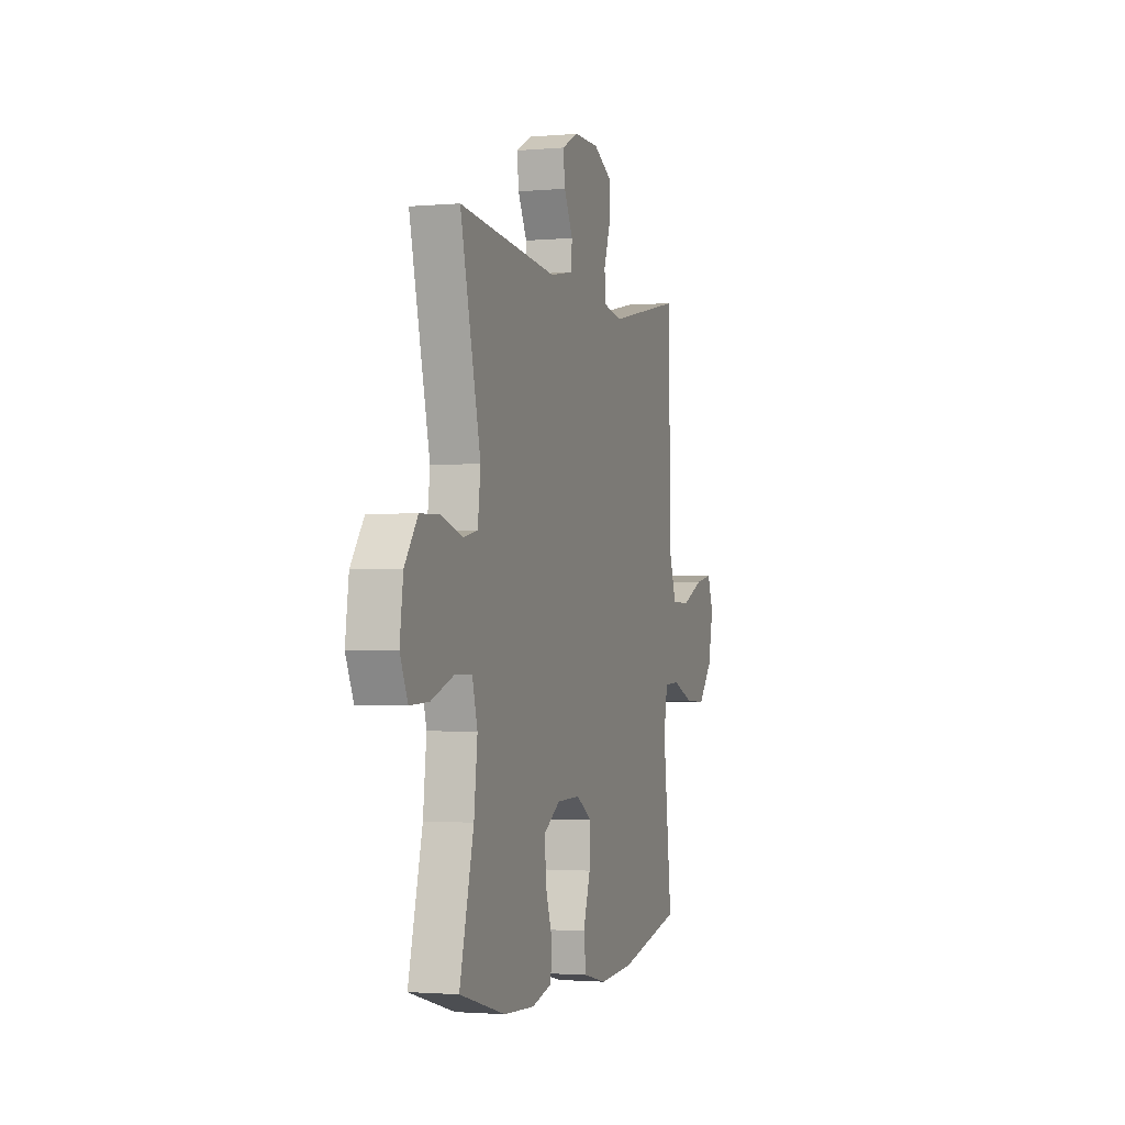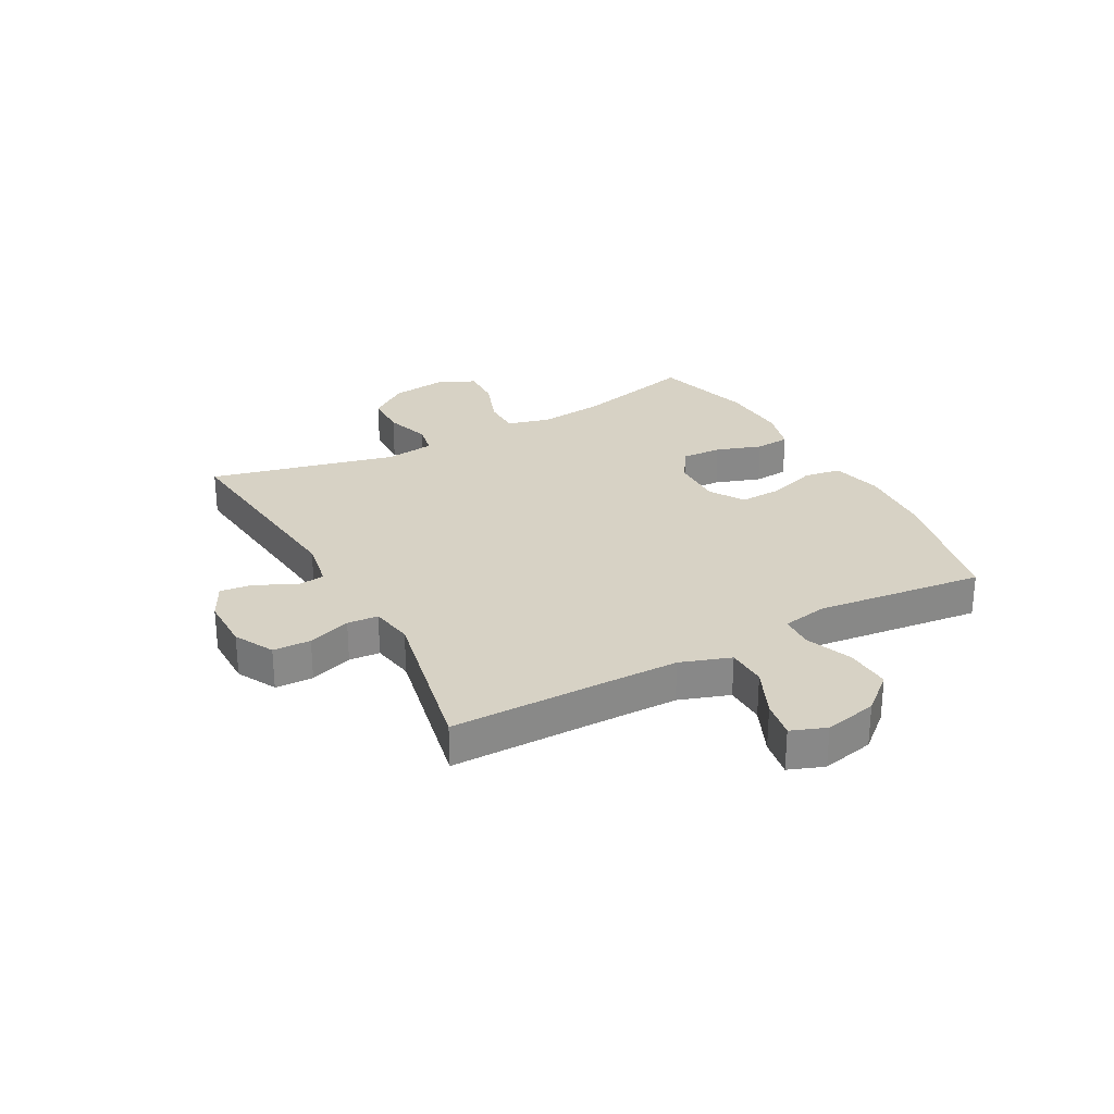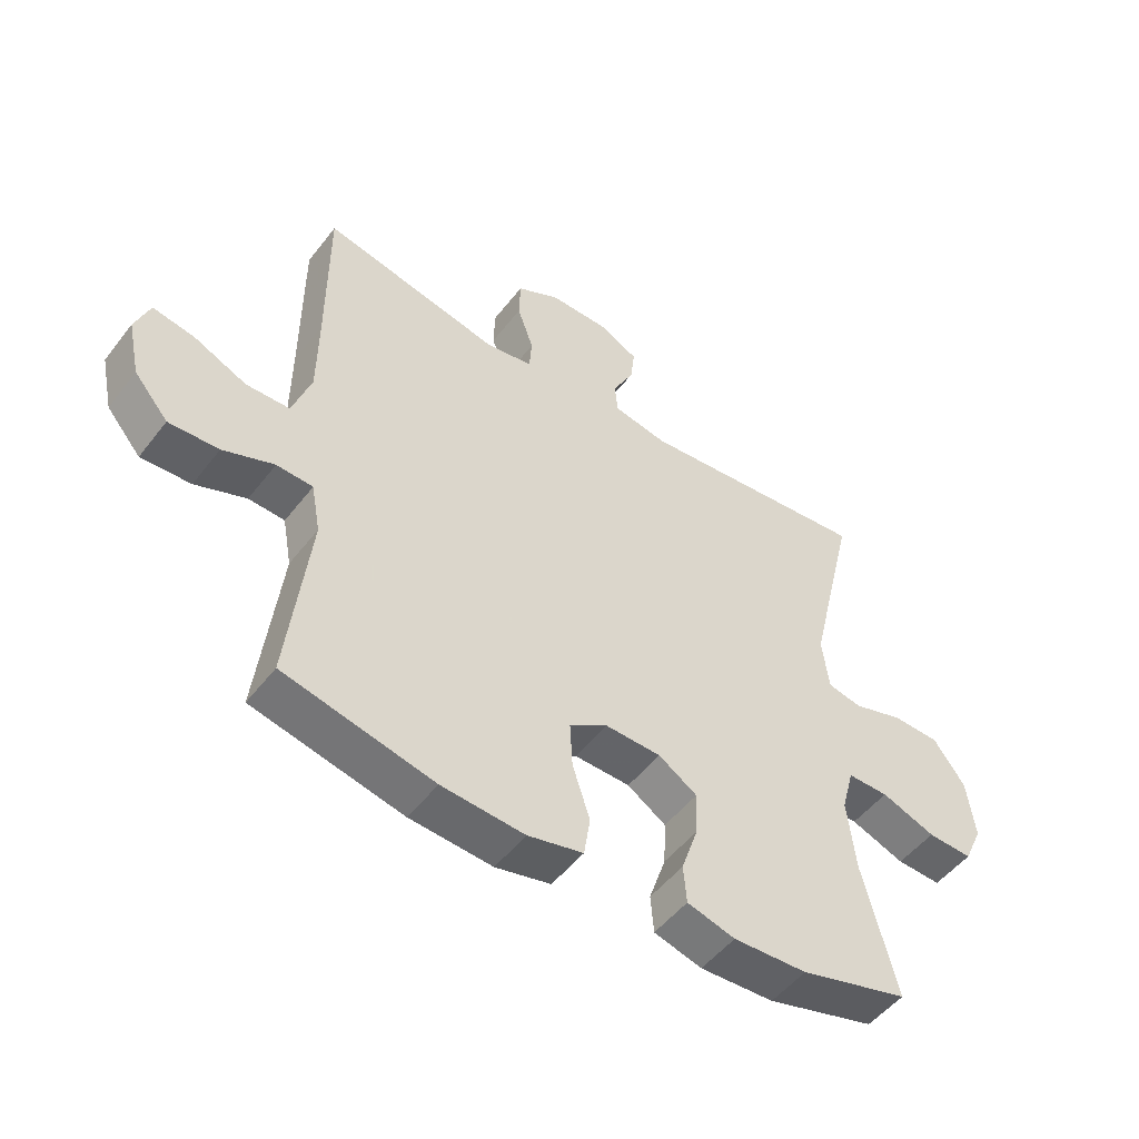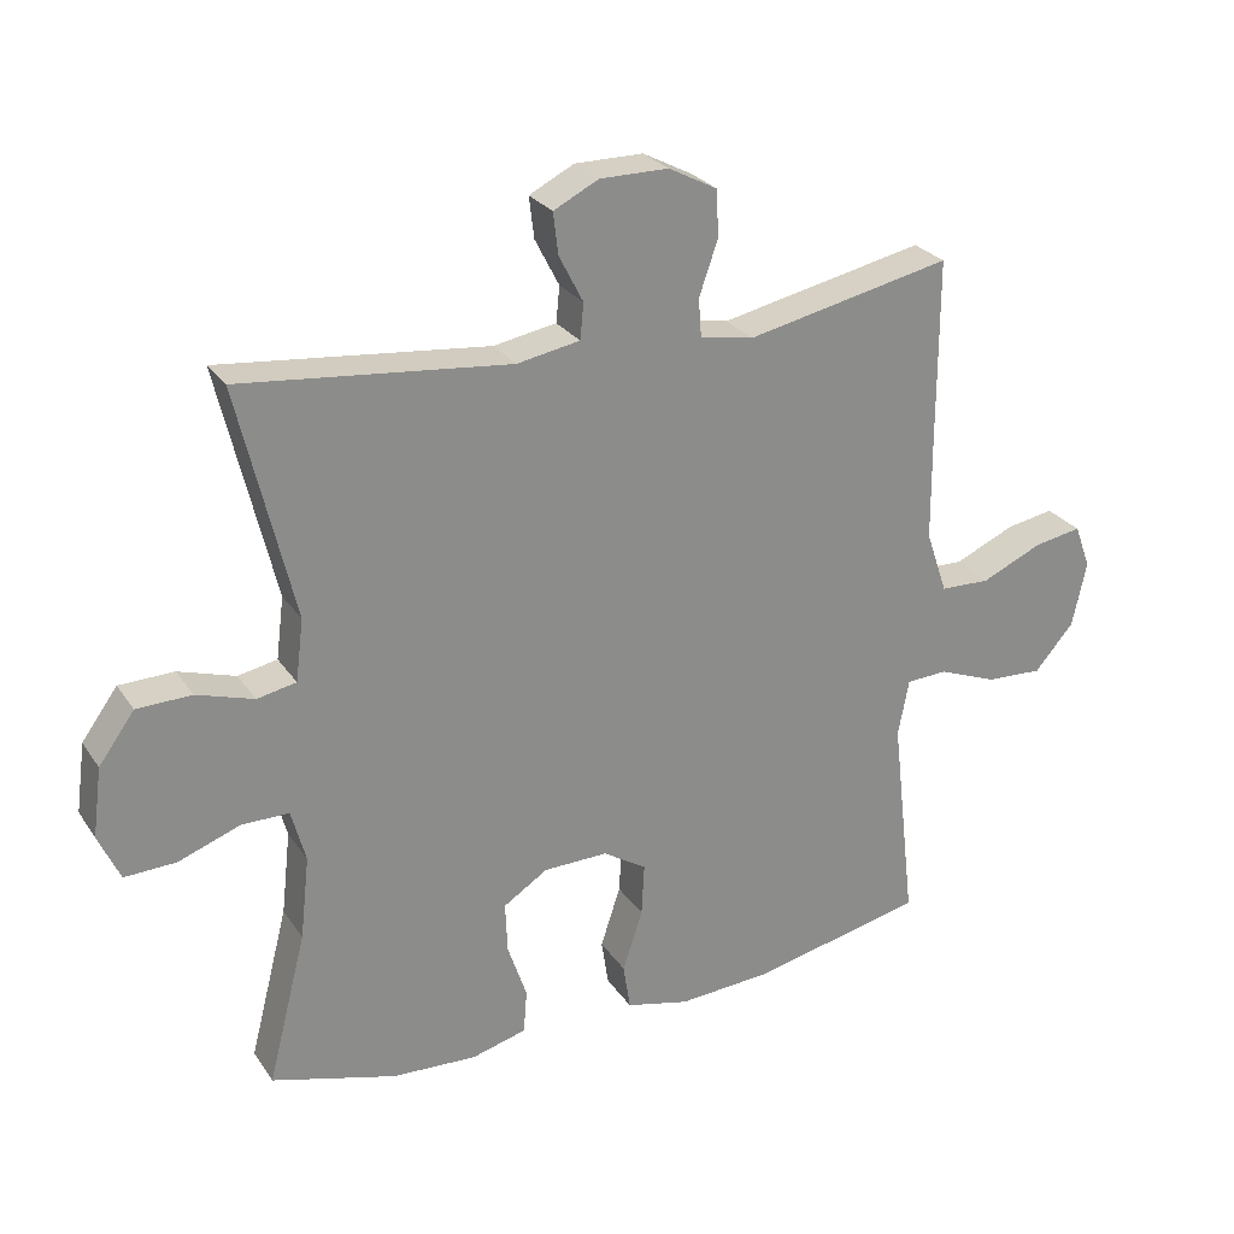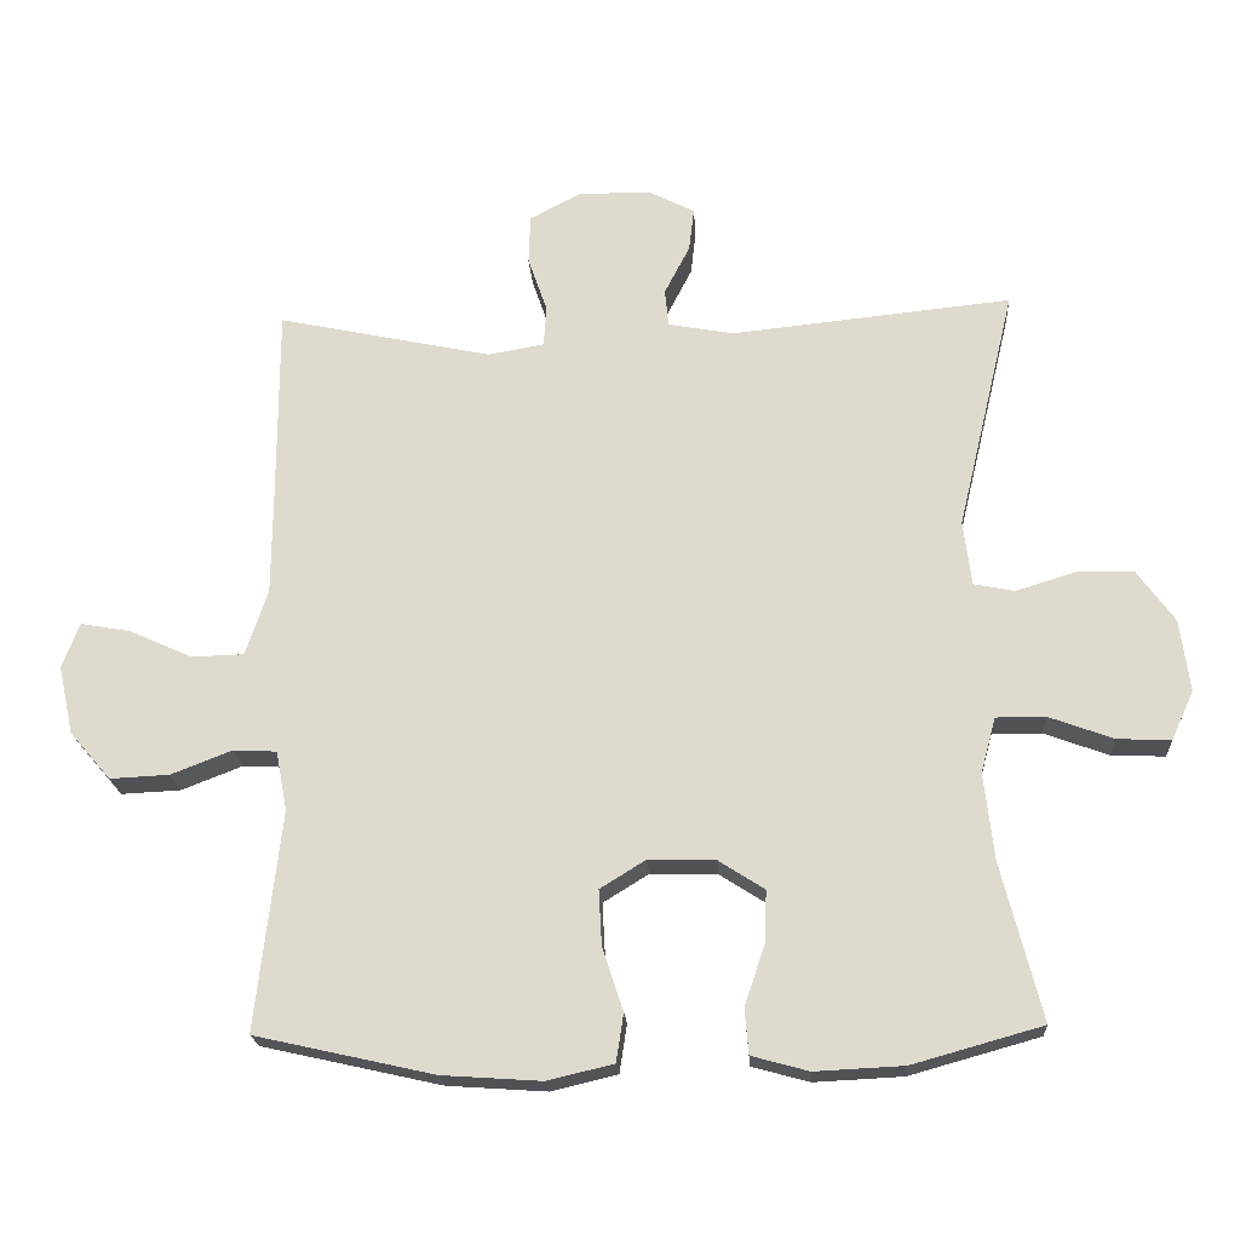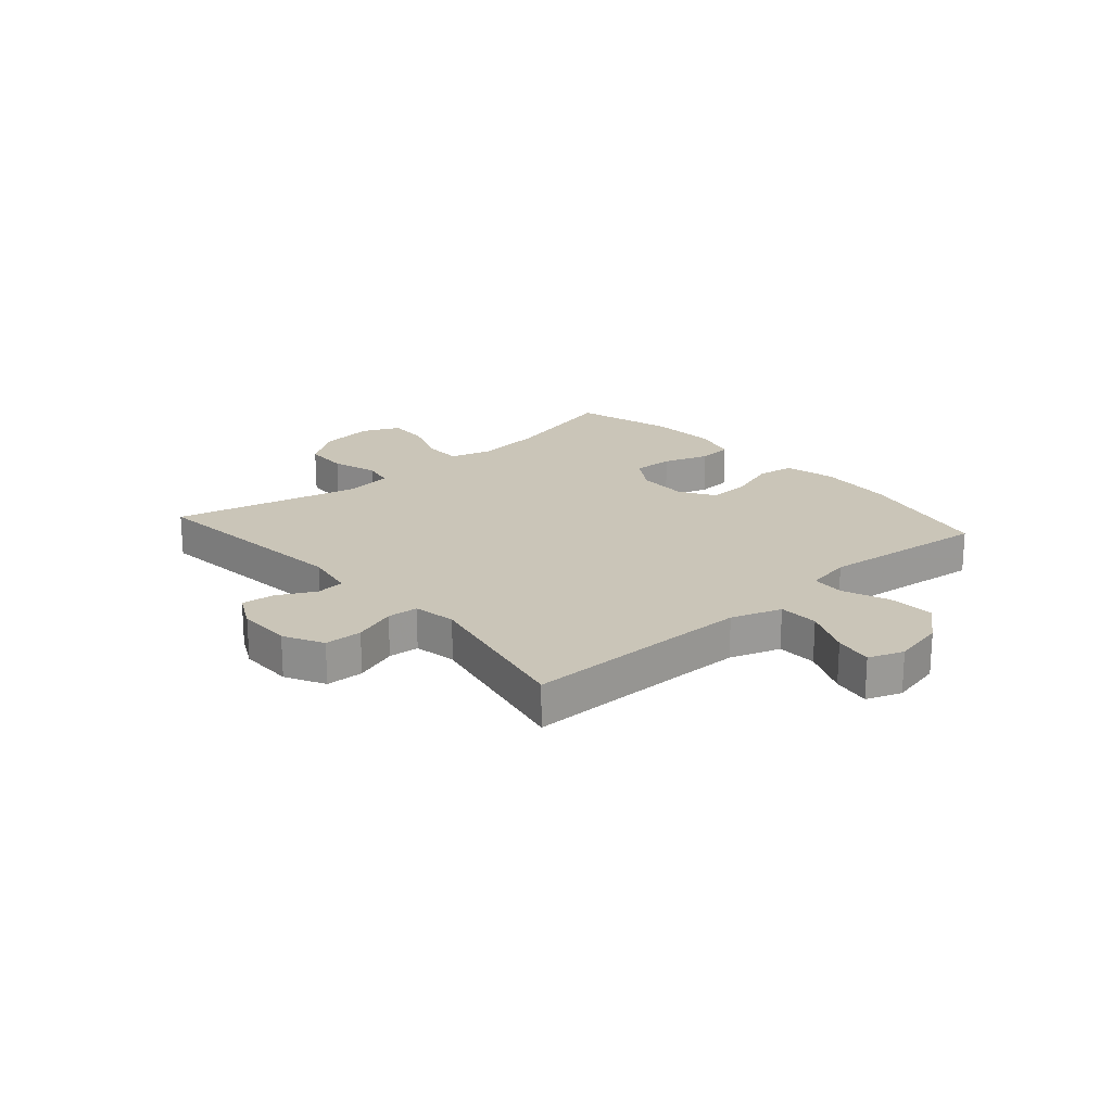
<metadata>
{"format":"obj","ext":"obj","renderer":"f3d","projection":"perspective","resolution":1024,"background":"white","views":[{"elev":-1.8,"azim":-72.2,"up":"+Z"},{"elev":27.6,"azim":61.4,"up":"+Y"},{"elev":-50.7,"azim":143.6,"up":"+Z"},{"elev":26.3,"azim":-26.5,"up":"+Z"},{"elev":-20.2,"azim":-176.5,"up":"+Z"},{"elev":20.5,"azim":48.6,"up":"+Y"}]}
</metadata>
<code>
v 0.5 0.07 0.5
v 0.5 0.07 0.235
v 0.501 0.07 0.098
v 0.531 0.07 0.01
v 0.601 0.07 0.008
v 0.686 0.07 0.046
v 0.753 0.07 0.058
v 0.776 0.07 -0.003
v 0.756 0.07 -0.095
v 0.701 0.07 -0.159
v 0.621 0.07 -0.155
v 0.539 0.07 -0.123
v 0.481 0.07 -0.126
v 0.466 0.07 -0.206
v 0.5 0.07 -0.5
v 0.259 0.07 -0.554
v 0.126 0.07 -0.563
v 0.037 0.07 -0.542
v 0.027 0.07 -0.477
v 0.055 0.07 -0.392
v 0.059 0.07 -0.318
v -0.002 0.07 -0.28
v -0.092 0.07 -0.282
v -0.154 0.07 -0.322
v -0.151 0.07 -0.393
v -0.124 0.07 -0.473
v -0.129 0.07 -0.534
v -0.206 0.07 -0.555
v -0.325 0.07 -0.549
v -0.5 0.07 -0.5
v -0.446 0.07 -0.288
v -0.433 0.07 -0.172
v -0.453 0.07 -0.098
v -0.519 0.07 -0.098
v -0.606 0.07 -0.13
v -0.678 0.07 -0.133
v -0.708 0.07 -0.067
v -0.695 0.07 0.03
v -0.645 0.07 0.099
v -0.568 0.07 0.101
v -0.488 0.07 0.076
v -0.433 0.07 0.087
v -0.422 0.07 0.174
v -0.5 0.07 0.5
v -0.123 0.07 0.461
v -0.035 0.07 0.477
v -0.03 0.07 0.527
v -0.064 0.07 0.593
v -0.071 0.07 0.651
v -0.008 0.07 0.683
v 0.088 0.07 0.683
v 0.157 0.07 0.647
v 0.159 0.07 0.581
v 0.133 0.07 0.506
v 0.137 0.07 0.452
v 0.212 0.07 0.439
v 0.5 0 0.5
v 0.5 0 0.235
v 0.501 0 0.098
v 0.531 0 0.01
v 0.601 0 0.008
v 0.686 0 0.046
v 0.753 0 0.058
v 0.776 0 -0.003
v 0.756 0 -0.095
v 0.701 0 -0.159
v 0.621 0 -0.155
v 0.539 0 -0.123
v 0.481 0 -0.126
v 0.466 0 -0.206
v 0.5 0 -0.5
v 0.259 0 -0.554
v 0.126 0 -0.563
v 0.037 0 -0.542
v 0.027 0 -0.477
v 0.055 0 -0.392
v 0.059 0 -0.318
v -0.002 0 -0.28
v -0.092 0 -0.282
v -0.154 0 -0.322
v -0.151 0 -0.393
v -0.124 0 -0.473
v -0.129 0 -0.534
v -0.206 0 -0.555
v -0.325 0 -0.549
v -0.5 0 -0.5
v -0.446 0 -0.288
v -0.433 0 -0.172
v -0.453 0 -0.098
v -0.519 0 -0.098
v -0.606 0 -0.13
v -0.678 0 -0.133
v -0.708 0 -0.067
v -0.695 0 0.03
v -0.645 0 0.099
v -0.568 0 0.101
v -0.488 0 0.076
v -0.433 0 0.087
v -0.422 0 0.174
v -0.5 0 0.5
v -0.123 0 0.461
v -0.035 0 0.477
v -0.03 0 0.527
v -0.064 0 0.593
v -0.071 0 0.651
v -0.008 0 0.683
v 0.088 0 0.683
v 0.157 0 0.647
v 0.159 0 0.581
v 0.133 0 0.506
v 0.137 0 0.452
v 0.212 0 0.439
f 52 53 54
f 51 52 54
f 50 51 54
f 49 50 54
f 48 49 54
f 47 48 54
f 46 47 54 55
f 45 46 55 56
f 43 44 45
f 42 43 45 56
f 39 40 41
f 38 39 41
f 37 38 41
f 36 37 41
f 35 36 41
f 34 35 41
f 33 34 41 42
f 56 1 2
f 42 56 2
f 33 42 2
f 32 33 2
f 29 30 31
f 28 29 31
f 27 28 31
f 26 27 31
f 25 26 31
f 24 25 31 32
f 18 19 20
f 17 18 20
f 16 17 20
f 15 16 20
f 14 15 20
f 13 14 20 21
f 10 11 12
f 9 10 12
f 8 9 12
f 7 8 12
f 6 7 12
f 5 6 12
f 4 5 12 13
f 13 21 22
f 4 13 22
f 3 4 22
f 23 24 32 2
f 2 3 22 23
f 110 109 108
f 110 108 107
f 110 107 106
f 110 106 105
f 110 105 104
f 110 104 103
f 111 110 103 102
f 112 111 102 101
f 101 100 99
f 112 101 99 98
f 97 96 95
f 97 95 94
f 97 94 93
f 97 93 92
f 97 92 91
f 97 91 90
f 98 97 90 89
f 58 57 112
f 58 112 98
f 58 98 89
f 58 89 88
f 87 86 85
f 87 85 84
f 87 84 83
f 87 83 82
f 87 82 81
f 88 87 81 80
f 76 75 74
f 76 74 73
f 76 73 72
f 76 72 71
f 76 71 70
f 77 76 70 69
f 68 67 66
f 68 66 65
f 68 65 64
f 68 64 63
f 68 63 62
f 68 62 61
f 69 68 61 60
f 78 77 69
f 78 69 60
f 78 60 59
f 58 88 80 79
f 79 78 59 58
f 1 57 58 2
f 2 58 59 3
f 3 59 60 4
f 4 60 61 5
f 5 61 62 6
f 6 62 63 7
f 7 63 64 8
f 8 64 65 9
f 9 65 66 10
f 10 66 67 11
f 11 67 68 12
f 12 68 69 13
f 13 69 70 14
f 14 70 71 15
f 15 71 72 16
f 16 72 73 17
f 17 73 74 18
f 18 74 75 19
f 19 75 76 20
f 20 76 77 21
f 21 77 78 22
f 22 78 79 23
f 23 79 80 24
f 24 80 81 25
f 25 81 82 26
f 26 82 83 27
f 27 83 84 28
f 28 84 85 29
f 29 85 86 30
f 30 86 87 31
f 31 87 88 32
f 32 88 89 33
f 33 89 90 34
f 34 90 91 35
f 35 91 92 36
f 36 92 93 37
f 37 93 94 38
f 38 94 95 39
f 39 95 96 40
f 40 96 97 41
f 41 97 98 42
f 42 98 99 43
f 43 99 100 44
f 44 100 101 45
f 45 101 102 46
f 46 102 103 47
f 47 103 104 48
f 48 104 105 49
f 49 105 106 50
f 50 106 107 51
f 51 107 108 52
f 52 108 109 53
f 53 109 110 54
f 54 110 111 55
f 55 111 112 56
f 56 112 57 1

</code>
